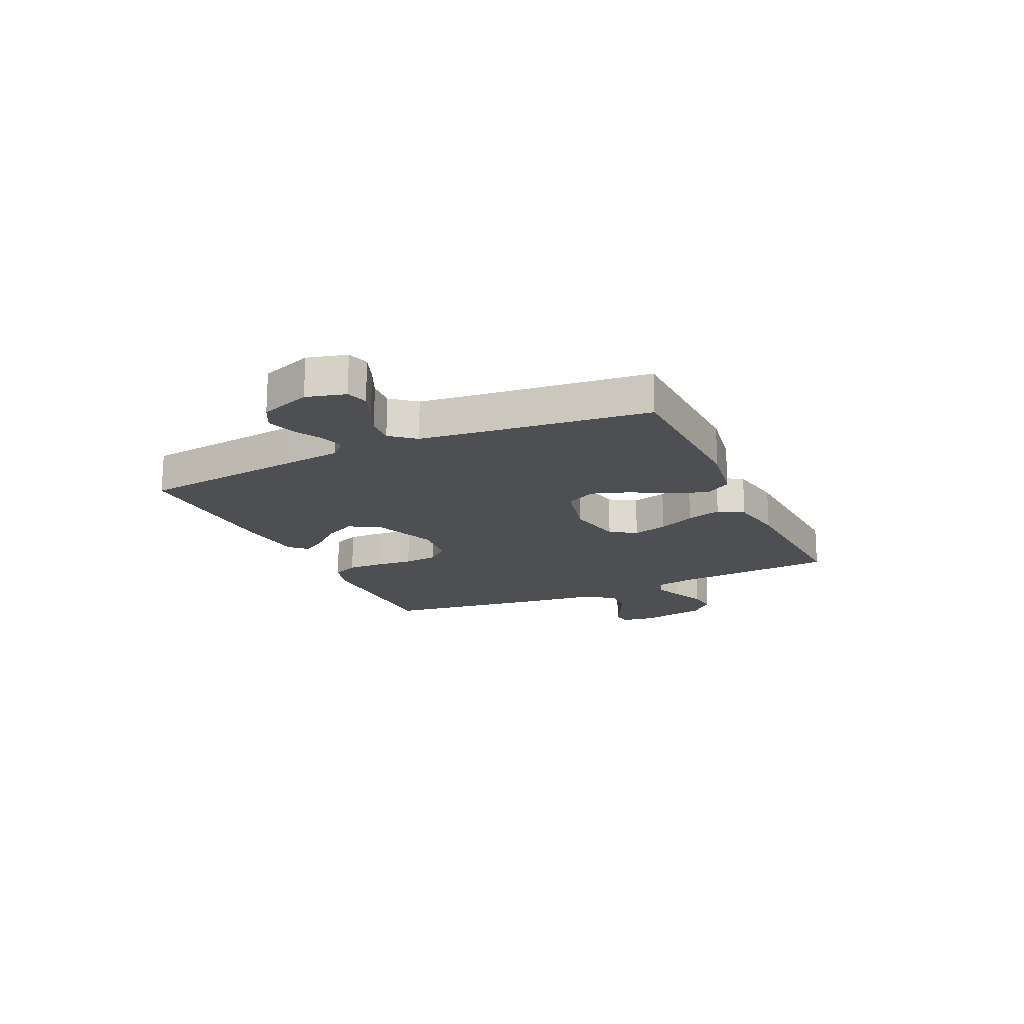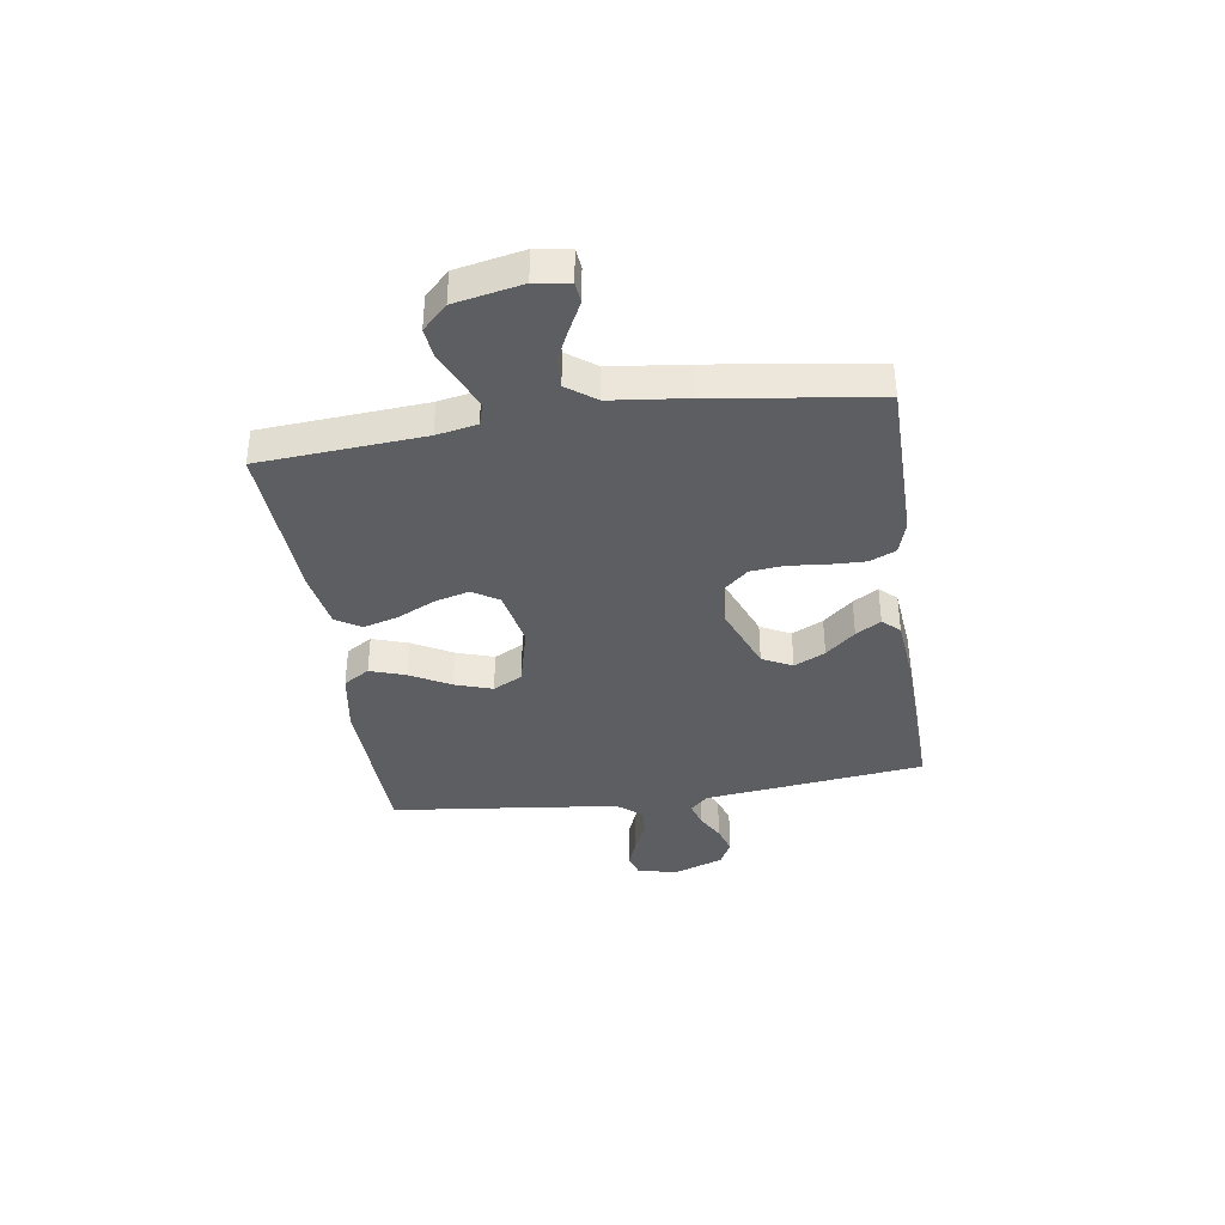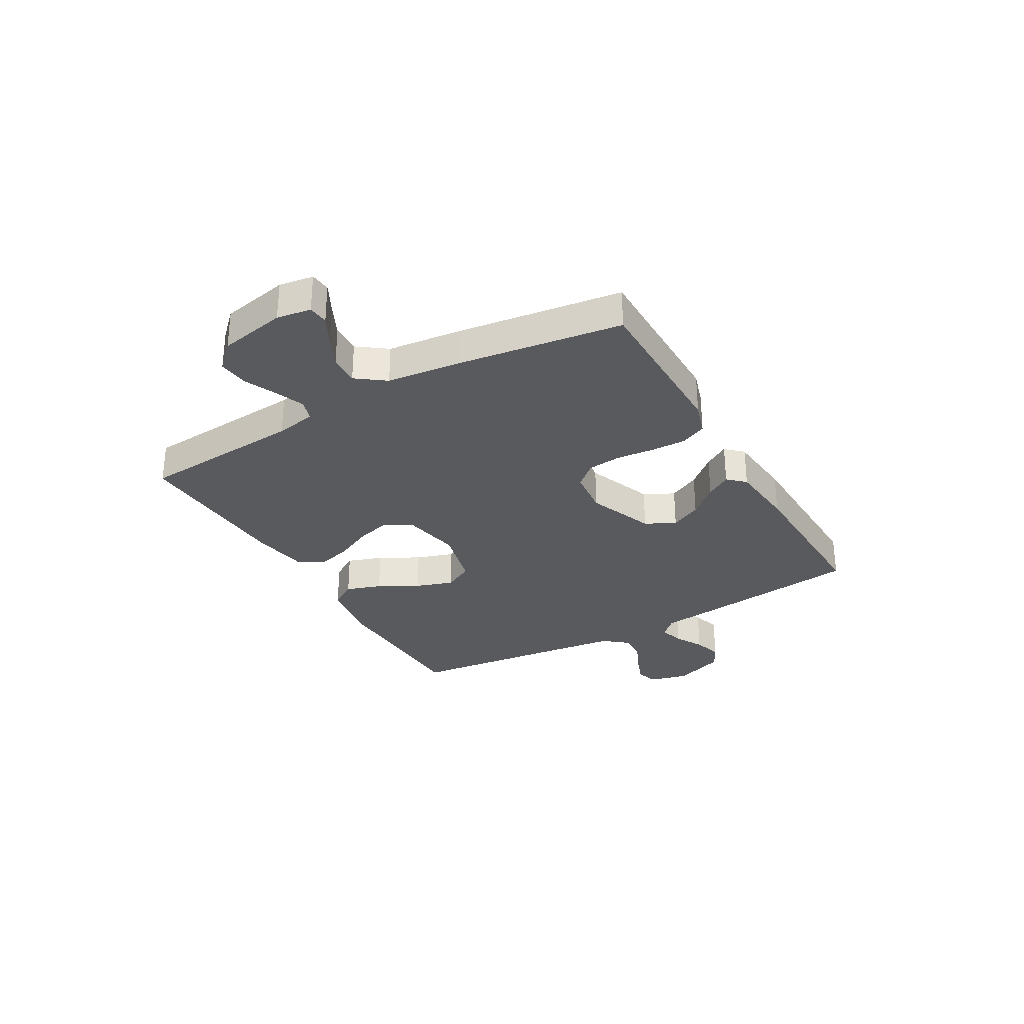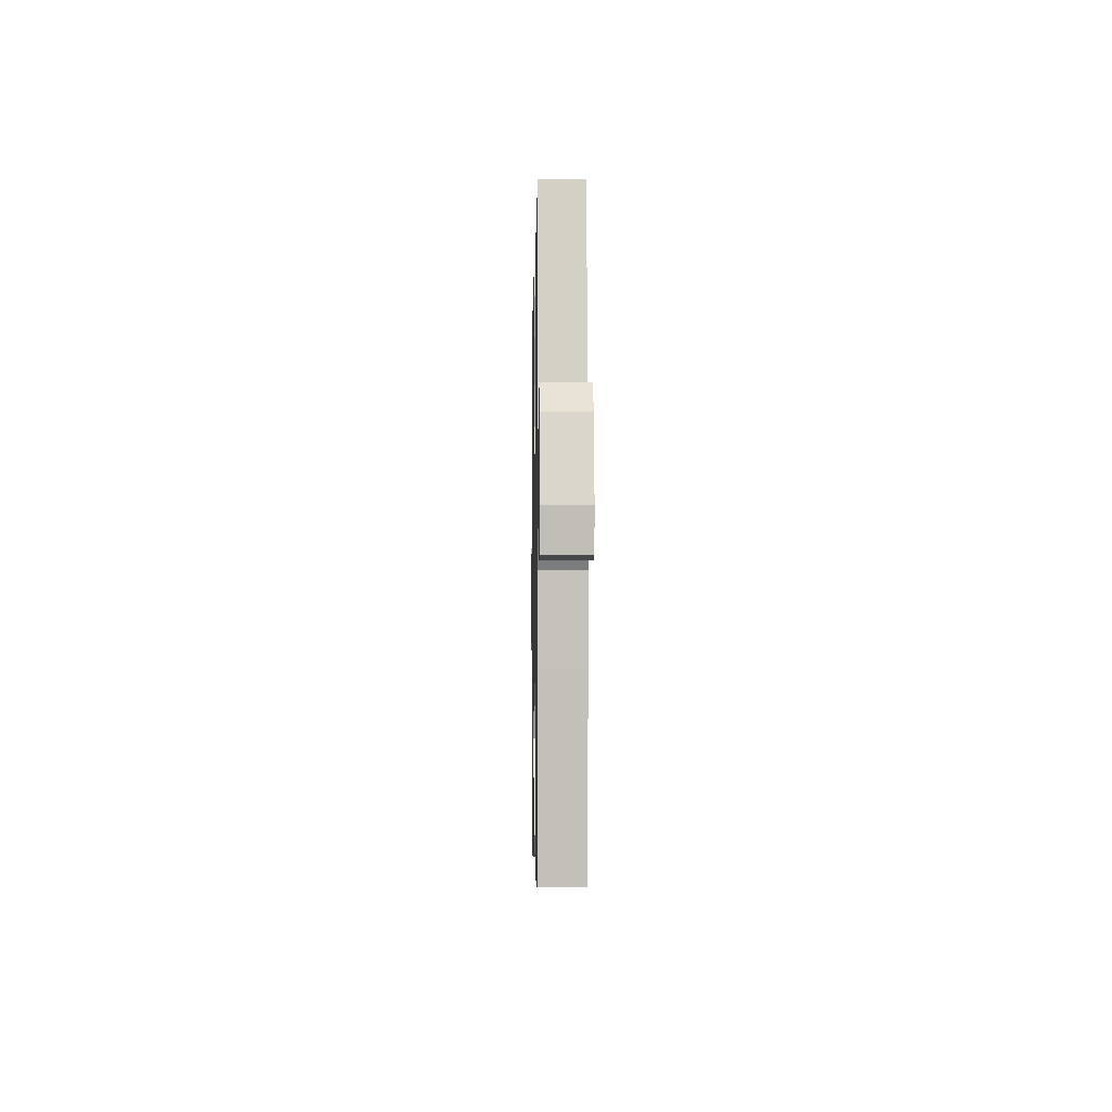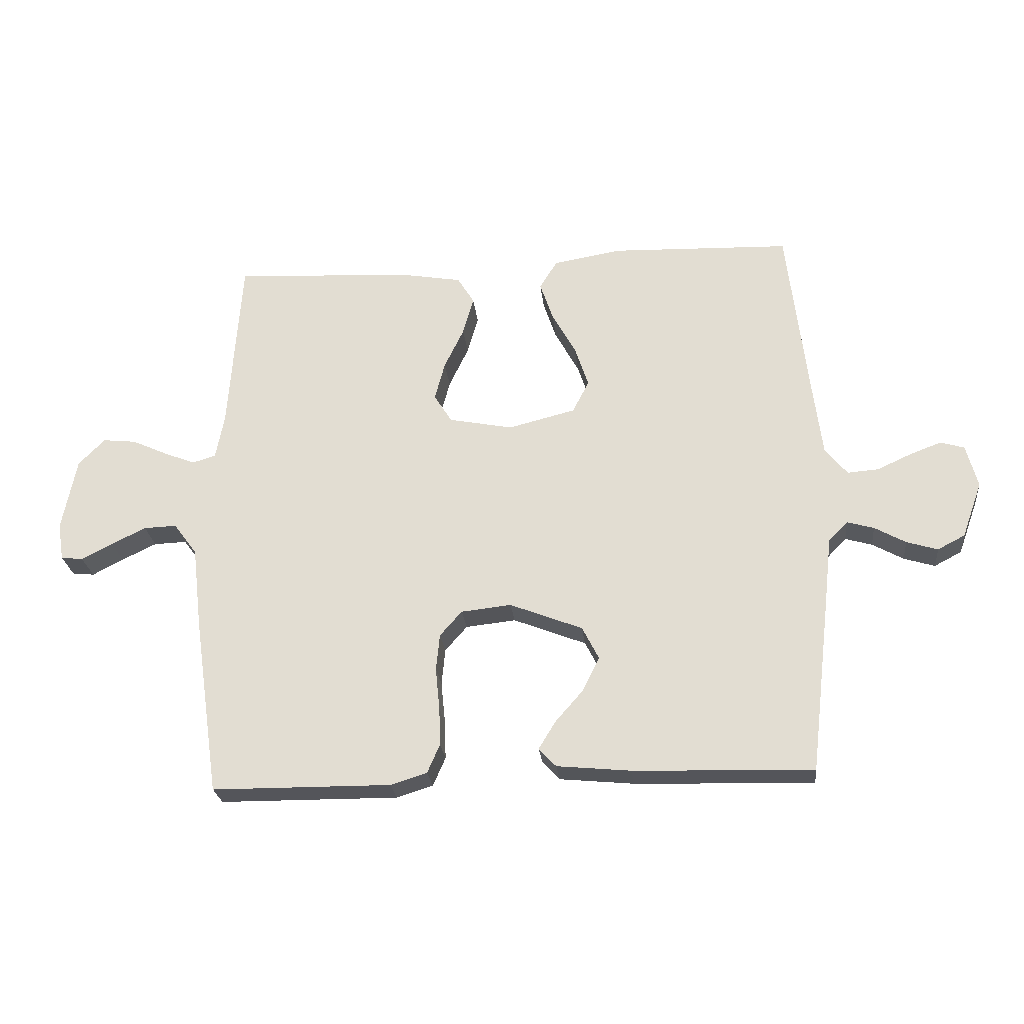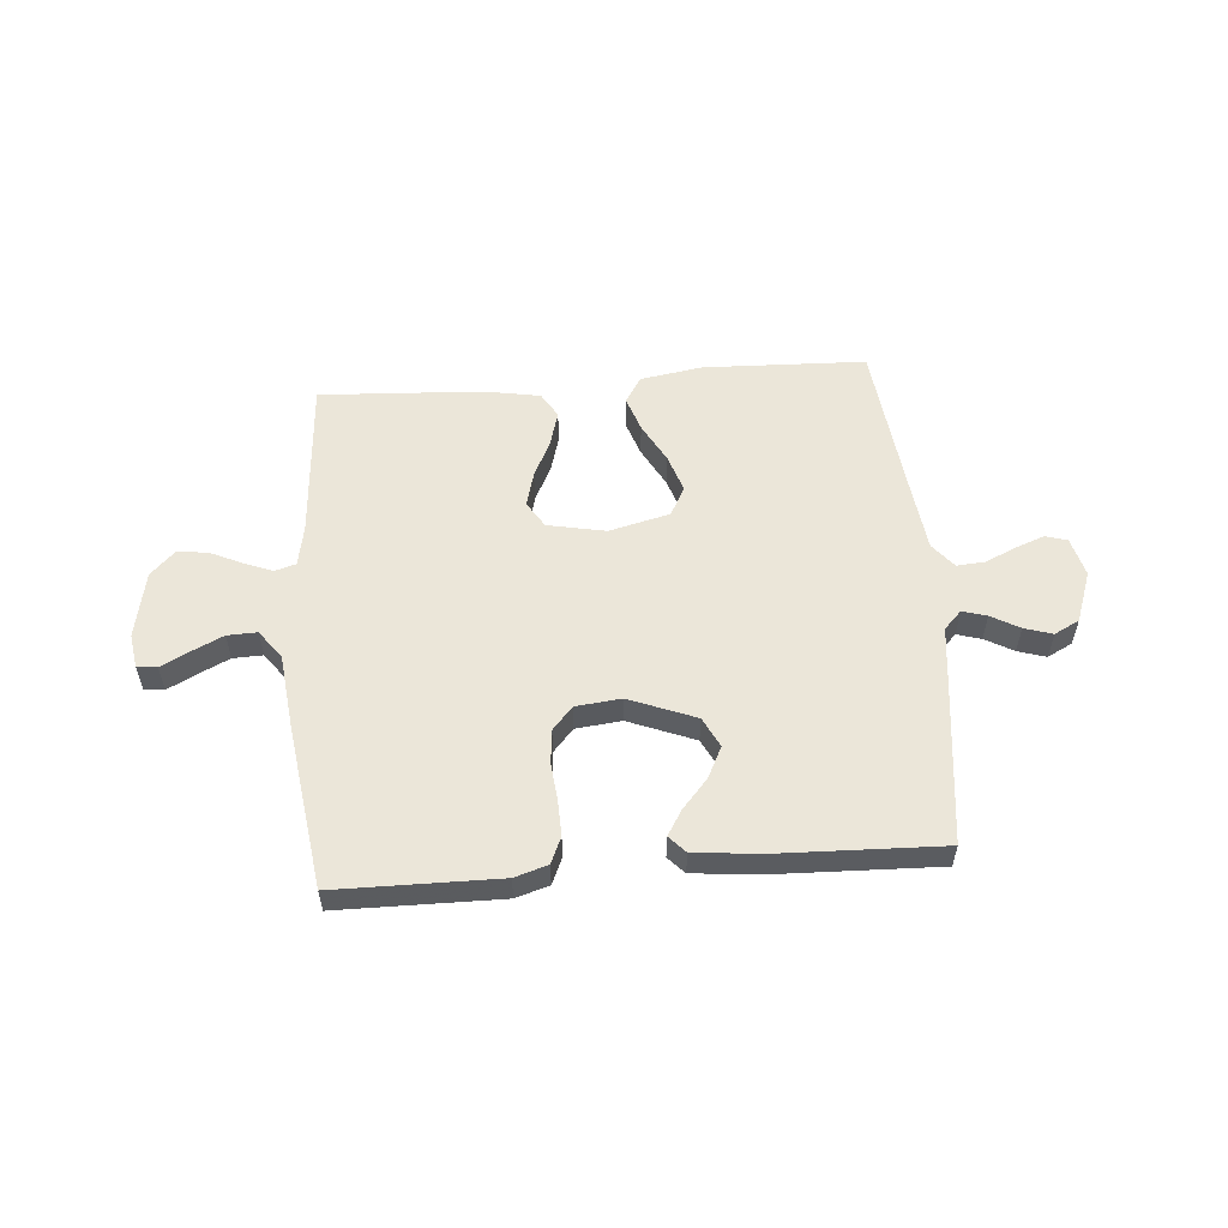
<metadata>
{"format":"obj","ext":"obj","renderer":"f3d","projection":"perspective","resolution":1024,"background":"white","views":[{"elev":-17.7,"azim":-65.2,"up":"+Y"},{"elev":-37.7,"azim":98.6,"up":"+Y"},{"elev":-30.7,"azim":119.8,"up":"+Y"},{"elev":-4.9,"azim":89.0,"up":"+Z"},{"elev":-25.1,"azim":-174.0,"up":"+Z"},{"elev":55.7,"azim":175.5,"up":"+Y"}]}
</metadata>
<code>
v -0.5 0.07 0.5
v -0.2 0.07 0.51
v -0.085 0.07 0.491
v -0.055 0.07 0.443
v -0.077 0.07 0.378
v -0.117 0.07 0.305
v -0.14 0.07 0.236
v -0.112 0.07 0.182
v 0 0.07 0.154
v 0.107 0.07 0.175
v 0.137 0.07 0.223
v 0.12 0.07 0.287
v 0.087 0.07 0.356
v 0.069 0.07 0.42
v 0.097 0.07 0.466
v 0.2 0.07 0.484
v 0.5 0.07 0.5
v 0.521 0.07 0.2
v 0.535 0.07 0.126
v 0.574 0.07 0.114
v 0.627 0.07 0.135
v 0.686 0.07 0.162
v 0.742 0.07 0.168
v 0.786 0.07 0.123
v 0.81 0.07 0
v 0.8 0.07 -0.063
v 0.763 0.07 -0.067
v 0.711 0.07 -0.04
v 0.653 0.07 -0.012
v 0.598 0.07 -0.01
v 0.559 0.07 -0.063
v 0.543 0.07 -0.2
v 0.5 0.07 -0.5
v 0.2 0.07 -0.502
v 0.139 0.07 -0.483
v 0.118 0.07 -0.435
v 0.12 0.07 -0.371
v 0.127 0.07 -0.301
v 0.121 0.07 -0.239
v 0.084 0.07 -0.197
v 0 0.07 -0.188
v -0.122 0.07 -0.236
v -0.15 0.07 -0.291
v -0.122 0.07 -0.348
v -0.075 0.07 -0.402
v -0.047 0.07 -0.448
v -0.076 0.07 -0.479
v -0.2 0.07 -0.491
v -0.5 0.07 -0.5
v -0.535 0.07 -0.2
v -0.547 0.07 -0.093
v -0.579 0.07 -0.06
v -0.624 0.07 -0.073
v -0.676 0.07 -0.102
v -0.728 0.07 -0.118
v -0.774 0.07 -0.094
v -0.808 0.07 0
v -0.789 0.07 0.072
v -0.749 0.07 0.084
v -0.696 0.07 0.064
v -0.639 0.07 0.038
v -0.587 0.07 0.034
v -0.55 0.07 0.079
v -0.535 0.07 0.2
v -0.5 0 0.5
v -0.2 0 0.51
v -0.085 0 0.491
v -0.055 0 0.443
v -0.077 0 0.378
v -0.117 0 0.305
v -0.14 0 0.236
v -0.112 0 0.182
v 0 0 0.154
v 0.107 0 0.175
v 0.137 0 0.223
v 0.12 0 0.287
v 0.087 0 0.356
v 0.069 0 0.42
v 0.097 0 0.466
v 0.2 0 0.484
v 0.5 0 0.5
v 0.521 0 0.2
v 0.535 0 0.126
v 0.574 0 0.114
v 0.627 0 0.135
v 0.686 0 0.162
v 0.742 0 0.168
v 0.786 0 0.123
v 0.81 0 0
v 0.8 0 -0.063
v 0.763 0 -0.067
v 0.711 0 -0.04
v 0.653 0 -0.012
v 0.598 0 -0.01
v 0.559 0 -0.063
v 0.543 0 -0.2
v 0.5 0 -0.5
v 0.2 0 -0.502
v 0.139 0 -0.483
v 0.118 0 -0.435
v 0.12 0 -0.371
v 0.127 0 -0.301
v 0.121 0 -0.239
v 0.084 0 -0.197
v 0 0 -0.188
v -0.122 0 -0.236
v -0.15 0 -0.291
v -0.122 0 -0.348
v -0.075 0 -0.402
v -0.047 0 -0.448
v -0.076 0 -0.479
v -0.2 0 -0.491
v -0.5 0 -0.5
v -0.535 0 -0.2
v -0.547 0 -0.093
v -0.579 0 -0.06
v -0.624 0 -0.073
v -0.676 0 -0.102
v -0.728 0 -0.118
v -0.774 0 -0.094
v -0.808 0 0
v -0.789 0 0.072
v -0.749 0 0.084
v -0.696 0 0.064
v -0.639 0 0.038
v -0.587 0 0.034
v -0.55 0 0.079
v -0.535 0 0.2
f 59 60 61
f 58 59 61
f 57 58 61
f 56 57 61
f 55 56 61
f 54 55 61
f 53 54 61
f 52 53 61 62
f 51 52 62 63
f 50 51 63
f 49 50 63
f 48 49 63
f 47 48 63
f 46 47 63
f 45 46 63
f 44 45 63
f 36 37 38
f 35 36 38
f 34 35 38
f 33 34 38
f 32 33 38
f 31 32 38
f 30 31 38 39
f 26 27 28
f 25 26 28
f 24 25 28
f 23 24 28
f 22 23 28
f 21 22 28
f 20 21 28 29
f 19 20 29 30
f 16 17 18
f 15 16 18
f 14 15 18
f 13 14 18
f 12 13 18
f 11 12 18 19
f 30 39 40
f 19 30 40
f 11 19 40
f 10 11 40
f 4 5 6
f 3 4 6
f 2 3 6
f 1 2 6
f 64 1 6
f 64 6 7
f 43 44 63 64
f 64 7 8
f 43 64 8
f 42 43 8
f 41 42 8 9
f 9 10 40 41
f 125 124 123
f 125 123 122
f 125 122 121
f 125 121 120
f 125 120 119
f 125 119 118
f 125 118 117
f 126 125 117 116
f 127 126 116 115
f 127 115 114
f 127 114 113
f 127 113 112
f 127 112 111
f 127 111 110
f 127 110 109
f 127 109 108
f 102 101 100
f 102 100 99
f 102 99 98
f 102 98 97
f 102 97 96
f 102 96 95
f 103 102 95 94
f 92 91 90
f 92 90 89
f 92 89 88
f 92 88 87
f 92 87 86
f 92 86 85
f 93 92 85 84
f 94 93 84 83
f 82 81 80
f 82 80 79
f 82 79 78
f 82 78 77
f 82 77 76
f 83 82 76 75
f 104 103 94
f 104 94 83
f 104 83 75
f 104 75 74
f 70 69 68
f 70 68 67
f 70 67 66
f 70 66 65
f 70 65 128
f 71 70 128
f 128 127 108 107
f 72 71 128
f 72 128 107
f 72 107 106
f 73 72 106 105
f 105 104 74 73
f 1 65 66 2
f 2 66 67 3
f 3 67 68 4
f 4 68 69 5
f 5 69 70 6
f 6 70 71 7
f 7 71 72 8
f 8 72 73 9
f 9 73 74 10
f 10 74 75 11
f 11 75 76 12
f 12 76 77 13
f 13 77 78 14
f 14 78 79 15
f 15 79 80 16
f 16 80 81 17
f 17 81 82 18
f 18 82 83 19
f 19 83 84 20
f 20 84 85 21
f 21 85 86 22
f 22 86 87 23
f 23 87 88 24
f 24 88 89 25
f 25 89 90 26
f 26 90 91 27
f 27 91 92 28
f 28 92 93 29
f 29 93 94 30
f 30 94 95 31
f 31 95 96 32
f 32 96 97 33
f 33 97 98 34
f 34 98 99 35
f 35 99 100 36
f 36 100 101 37
f 37 101 102 38
f 38 102 103 39
f 39 103 104 40
f 40 104 105 41
f 41 105 106 42
f 42 106 107 43
f 43 107 108 44
f 44 108 109 45
f 45 109 110 46
f 46 110 111 47
f 47 111 112 48
f 48 112 113 49
f 49 113 114 50
f 50 114 115 51
f 51 115 116 52
f 52 116 117 53
f 53 117 118 54
f 54 118 119 55
f 55 119 120 56
f 56 120 121 57
f 57 121 122 58
f 58 122 123 59
f 59 123 124 60
f 60 124 125 61
f 61 125 126 62
f 62 126 127 63
f 63 127 128 64
f 64 128 65 1

</code>
